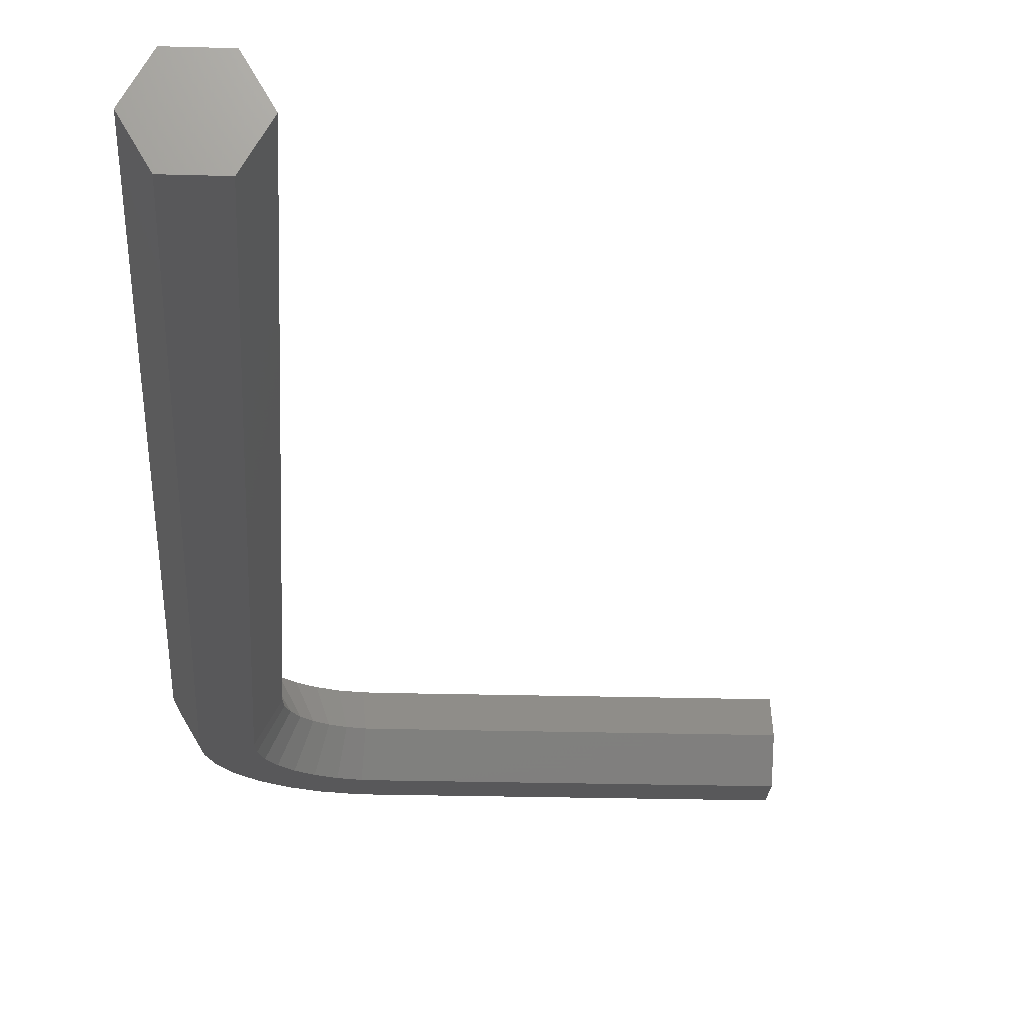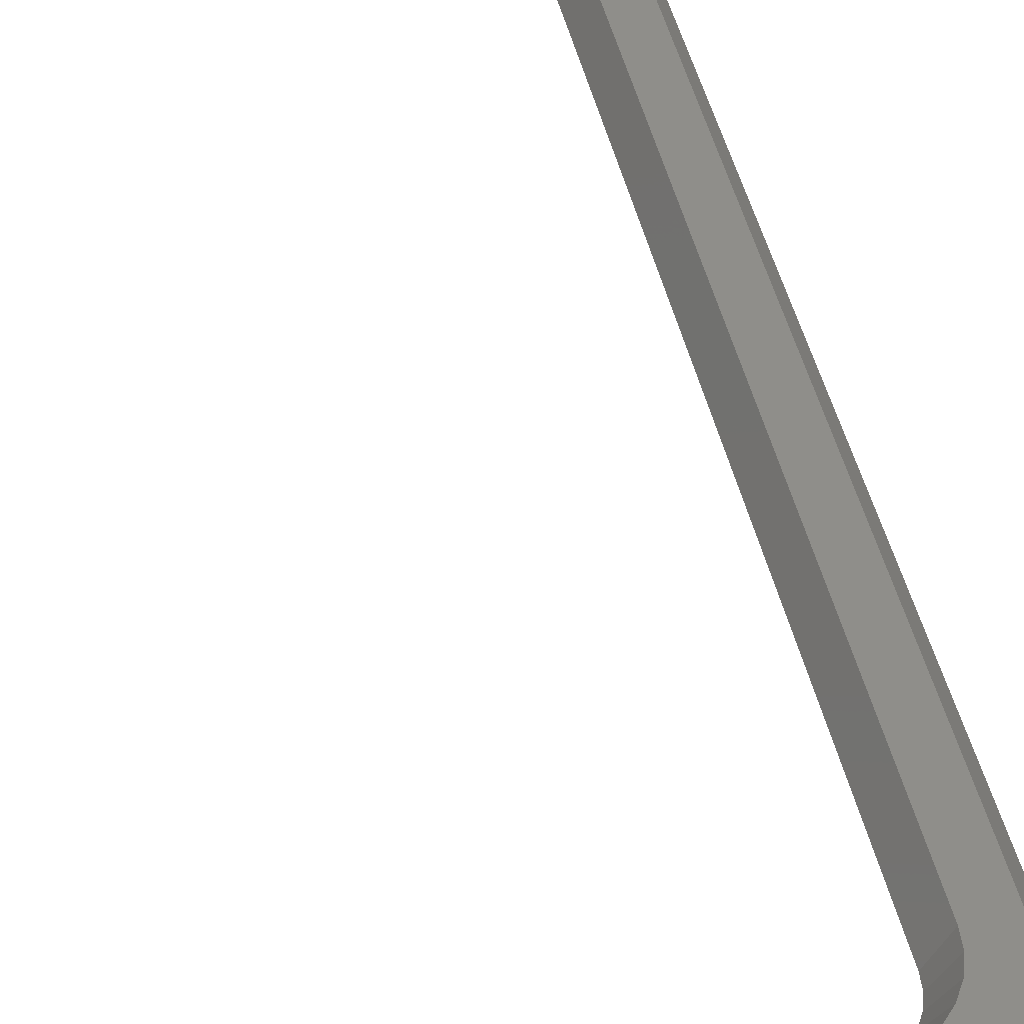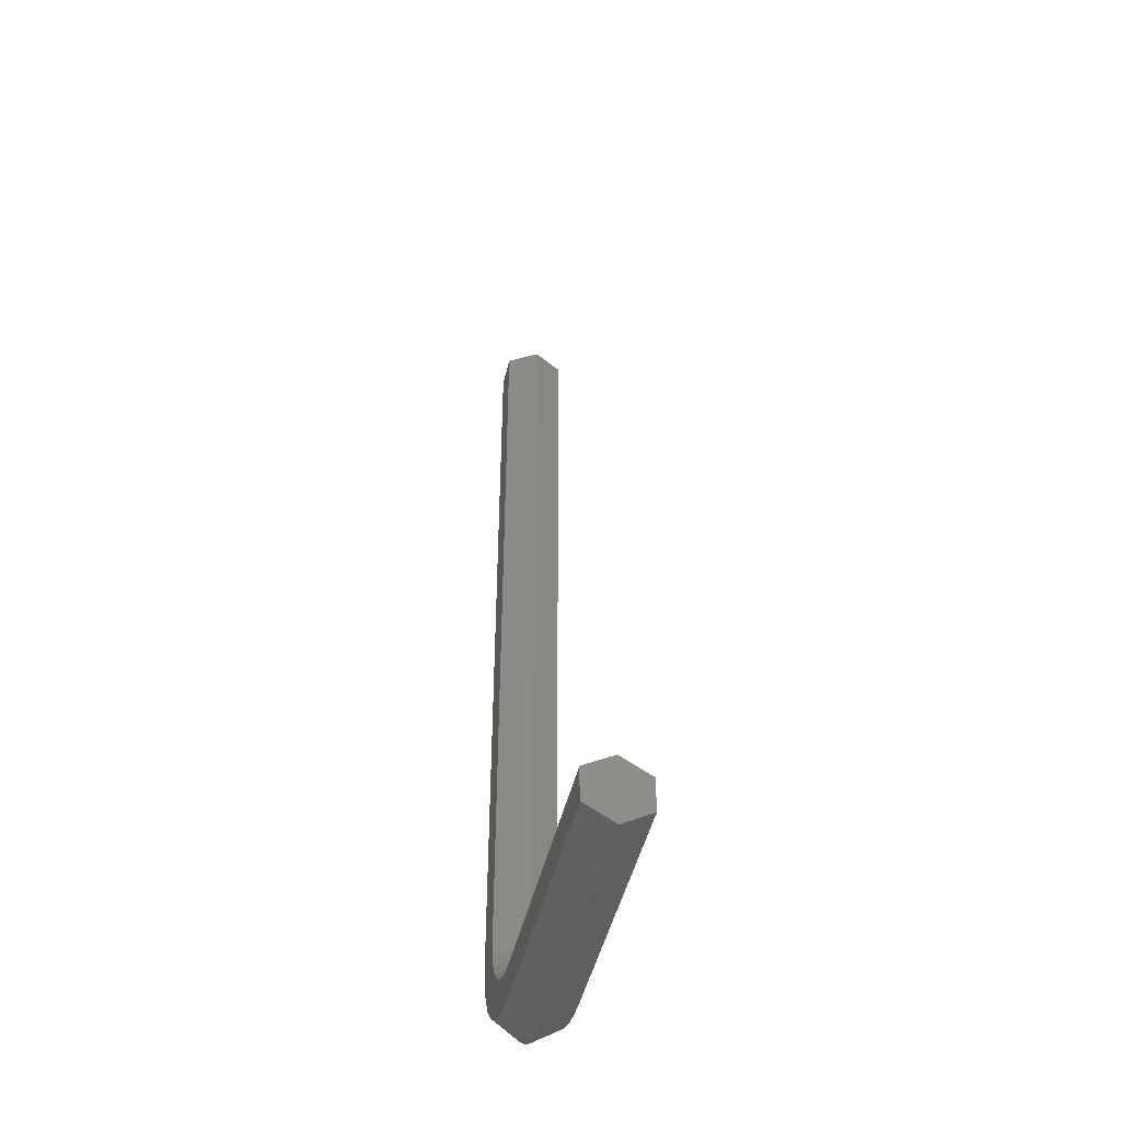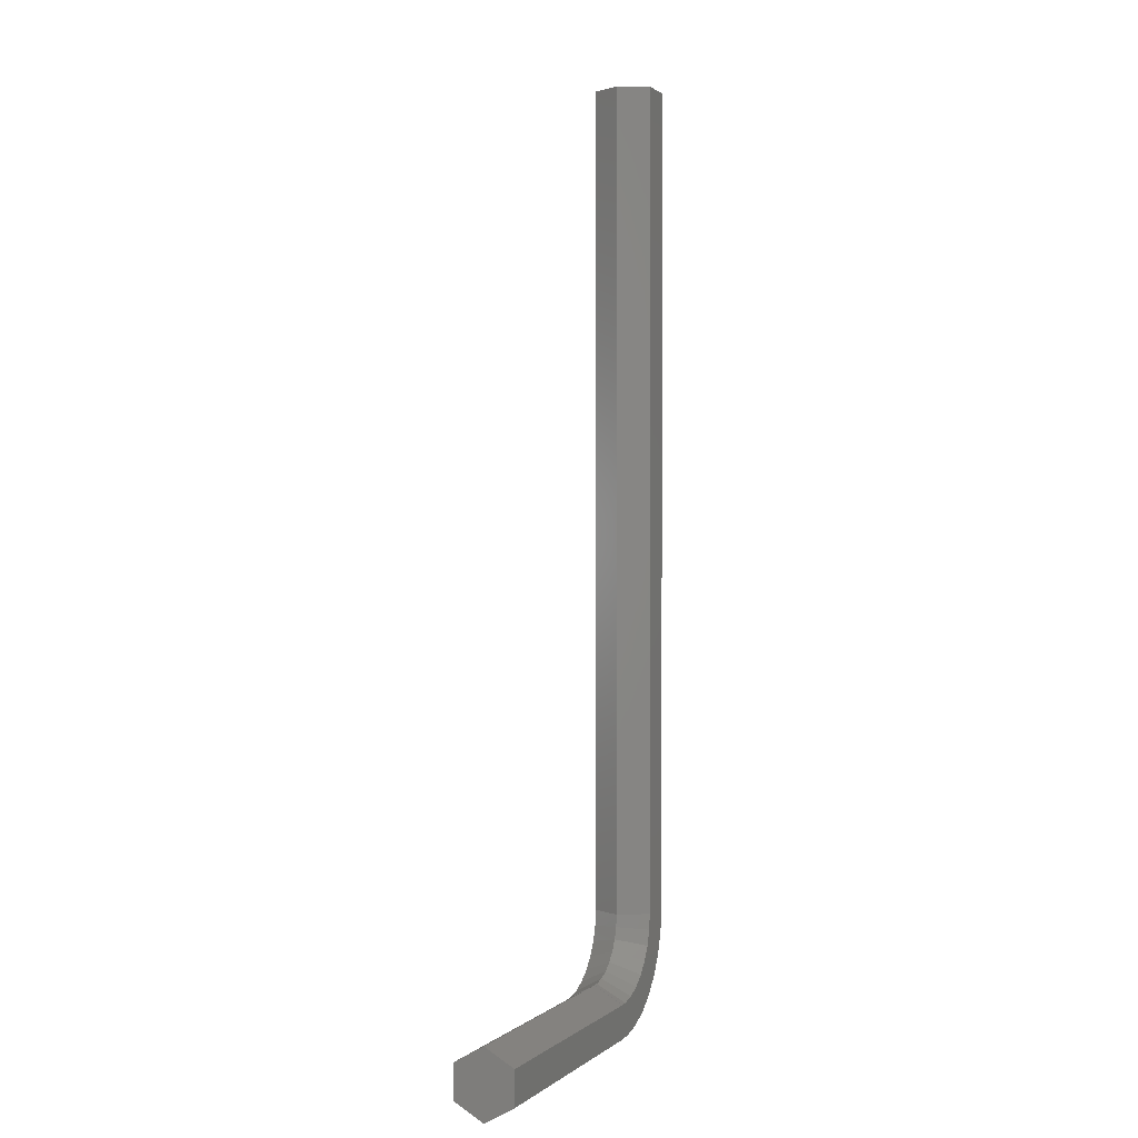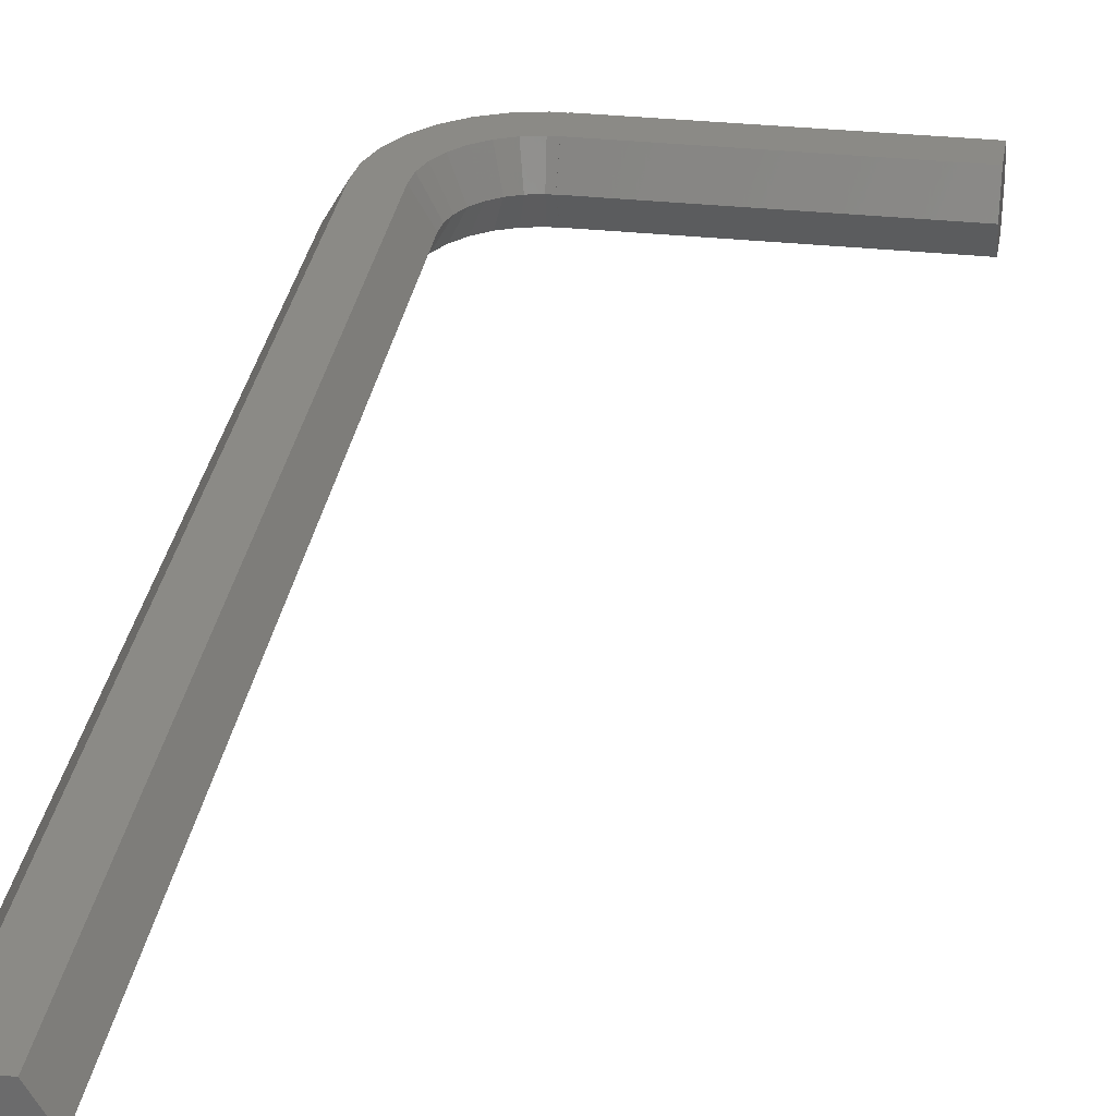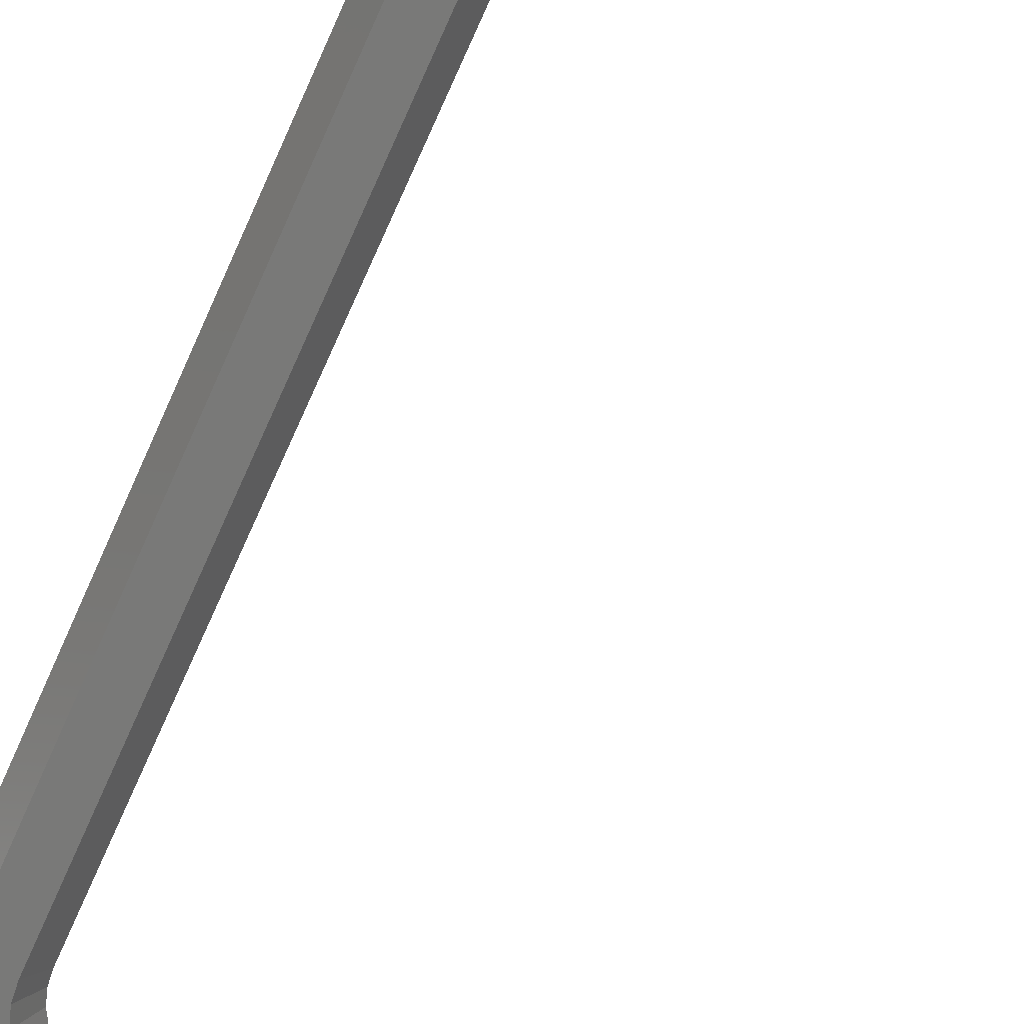
<metadata>
{"format":"stl","ext":"stl","renderer":"f3d","projection":"perspective","resolution":1024,"background":"white","views":[{"elev":-20.0,"azim":176.8,"up":"+Z"},{"elev":43.3,"azim":-11.8,"up":"+Z"},{"elev":-46.5,"azim":-102.9,"up":"+Y"},{"elev":1.5,"azim":-67.3,"up":"+Y"},{"elev":30.6,"azim":-171.2,"up":"+Z"},{"elev":-71.6,"azim":155.8,"up":"+Z"}]}
</metadata>
<code>
# stl→obj: 77 verts, 150 faces
v 1.549 4.395 1.011e-05
v 4.909 3.681 1.011e-05
v 4.189 1.464 1.011e-05
v 1.05 2.861 1.011e-05
v 3.023 -0.5555 1.011e-05
v 5.153 6 1.011e-05
v 1.718 6 1.011e-05
v 0.2437 1.464 1.011e-05
v 1.463 -2.288 1.011e-05
v -0.8359 0.2647 1.011e-05
v -0.4236 -3.659 1.011e-05
v -2.141 -0.6837 1.011e-05
v -2.554 -4.607 1.011e-05
v -3.615 -1.34 1.011e-05
v -4.834 -5.092 1.011e-05
v -5.193 -1.675 1.011e-05
v -6 -5.092 1.011e-05
v -6 -1.718 1.011e-05
v -6 -1.675 1.011e-05
v 6.87 6 2.975
v 5.153 6 5.95
v 4.909 3.681 5.95
v 6.589 3.324 2.975
v 1.718 6 5.95
v 7.629e-06 6 2.975
v -0.1311 4.753 2.975
v 1.549 4.395 5.95
v 4.189 1.464 5.95
v 5.758 0.7651 2.975
v -0.5187 3.56 2.975
v 1.05 2.861 5.95
v 3.023 -0.5555 5.95
v 4.412 -1.565 2.975
v -1.146 2.473 2.975
v 0.2437 1.464 5.95
v 1.463 -2.288 5.95
v 2.612 -3.565 2.975
v -1.985 1.541 2.975
v -0.8359 0.2647 5.95
v -0.4236 -3.659 5.95
v 0.4352 -5.146 2.975
v -3 0.8038 2.975
v -2.141 -0.6837 5.95
v -2.554 -4.607 5.95
v -2.023 -6.241 2.975
v -4.146 0.2937 2.975
v -3.615 -1.34 5.95
v -4.834 -5.092 5.95
v -4.655 -6.8 2.975
v -5.373 0.03286 2.975
v -5.193 -1.675 5.95
v -6 -6.765 3.036
v -6 -5.092 5.95
v -6 -6.8 2.975
v -6 -1.675 5.95
v -6 0.03286 2.975
v -6 -6.765 2.914
v 5.153 90 5.95
v 1.718 90 5.95
v -6 -7.629e-06 2.975
v -6 -1.718 5.95
v 5.153 6 9.155e-06
v 1.718 6 9.155e-06
v 7.629e-06 90 2.975
v 6.87 90 2.975
v 5.153 90 1.011e-05
v 1.718 90 1.011e-05
v -6 -5.153 5.95
v -6 -6.87 2.975
v -32 -5.153 1.011e-05
v -32 -6.87 2.975
v -6 -5.153 1.011e-05
v -6 -1.718 9.155e-06
v -32 -1.718 5.95
v -32 -7.629e-06 2.975
v -32 -1.718 9.155e-06
v -32 -5.153 5.95
f 1 2 3
f 4 3 5
f 2 1 6
f 6 1 7
f 8 5 9
f 3 4 1
f 5 8 4
f 10 9 11
f 9 10 8
f 11 12 10
f 13 12 11
f 13 14 12
f 15 14 13
f 15 16 14
f 17 16 15
f 18 16 17
f 16 18 19
f 20 21 22
f 23 20 22
f 24 25 26
f 27 24 26
f 7 1 25
f 25 1 26
f 20 23 6
f 6 23 2
f 23 22 28
f 29 23 28
f 27 26 30
f 31 27 30
f 1 4 26
f 26 4 30
f 23 29 2
f 2 29 3
f 29 28 32
f 33 29 32
f 31 30 34
f 35 31 34
f 4 8 30
f 30 8 34
f 29 33 3
f 3 33 5
f 33 32 36
f 37 33 36
f 35 34 38
f 39 35 38
f 8 10 34
f 34 10 38
f 5 33 37
f 5 37 9
f 37 36 40
f 41 37 40
f 39 38 42
f 43 39 42
f 38 10 12
f 38 12 42
f 9 37 41
f 9 41 11
f 41 40 44
f 45 41 44
f 43 42 46
f 47 43 46
f 42 12 14
f 42 14 46
f 11 41 45
f 11 45 13
f 45 44 48
f 49 45 48
f 47 46 50
f 51 47 50
f 46 14 16
f 46 16 50
f 13 45 49
f 13 49 15
f 52 48 53
f 49 52 54
f 52 49 48
f 50 55 51
f 55 50 56
f 19 50 16
f 50 19 56
f 57 49 54
f 15 57 17
f 57 15 49
f 24 21 58
f 21 24 22
f 27 22 24
f 24 58 59
f 22 27 28
f 31 28 27
f 28 31 32
f 35 32 31
f 32 35 36
f 39 36 35
f 36 39 40
f 43 40 39
f 43 44 40
f 47 44 43
f 47 48 44
f 51 48 47
f 53 51 55
f 51 53 48
f 19 60 56
f 60 19 18
f 60 55 56
f 61 55 60
f 55 61 53
f 6 62 20
f 63 25 64
f 58 20 65
f 20 58 21
f 20 62 65
f 65 62 66
f 65 59 58
f 65 64 59
f 66 64 65
f 64 66 67
f 63 66 62
f 66 63 67
f 25 59 64
f 59 25 24
f 7 25 63
f 63 6 7
f 6 63 62
f 63 64 67
f 68 52 53
f 52 68 69
f 70 69 71
f 69 70 72
f 17 73 18
f 17 72 73
f 57 72 17
f 72 57 69
f 54 52 69
f 60 74 61
f 74 60 75
f 69 57 54
f 76 74 75
f 70 74 76
f 70 77 74
f 77 70 71
f 74 53 61
f 77 53 74
f 53 77 68
f 70 73 72
f 73 70 76
f 71 68 77
f 68 71 69
f 18 75 60
f 76 18 73
f 18 76 75

</code>
